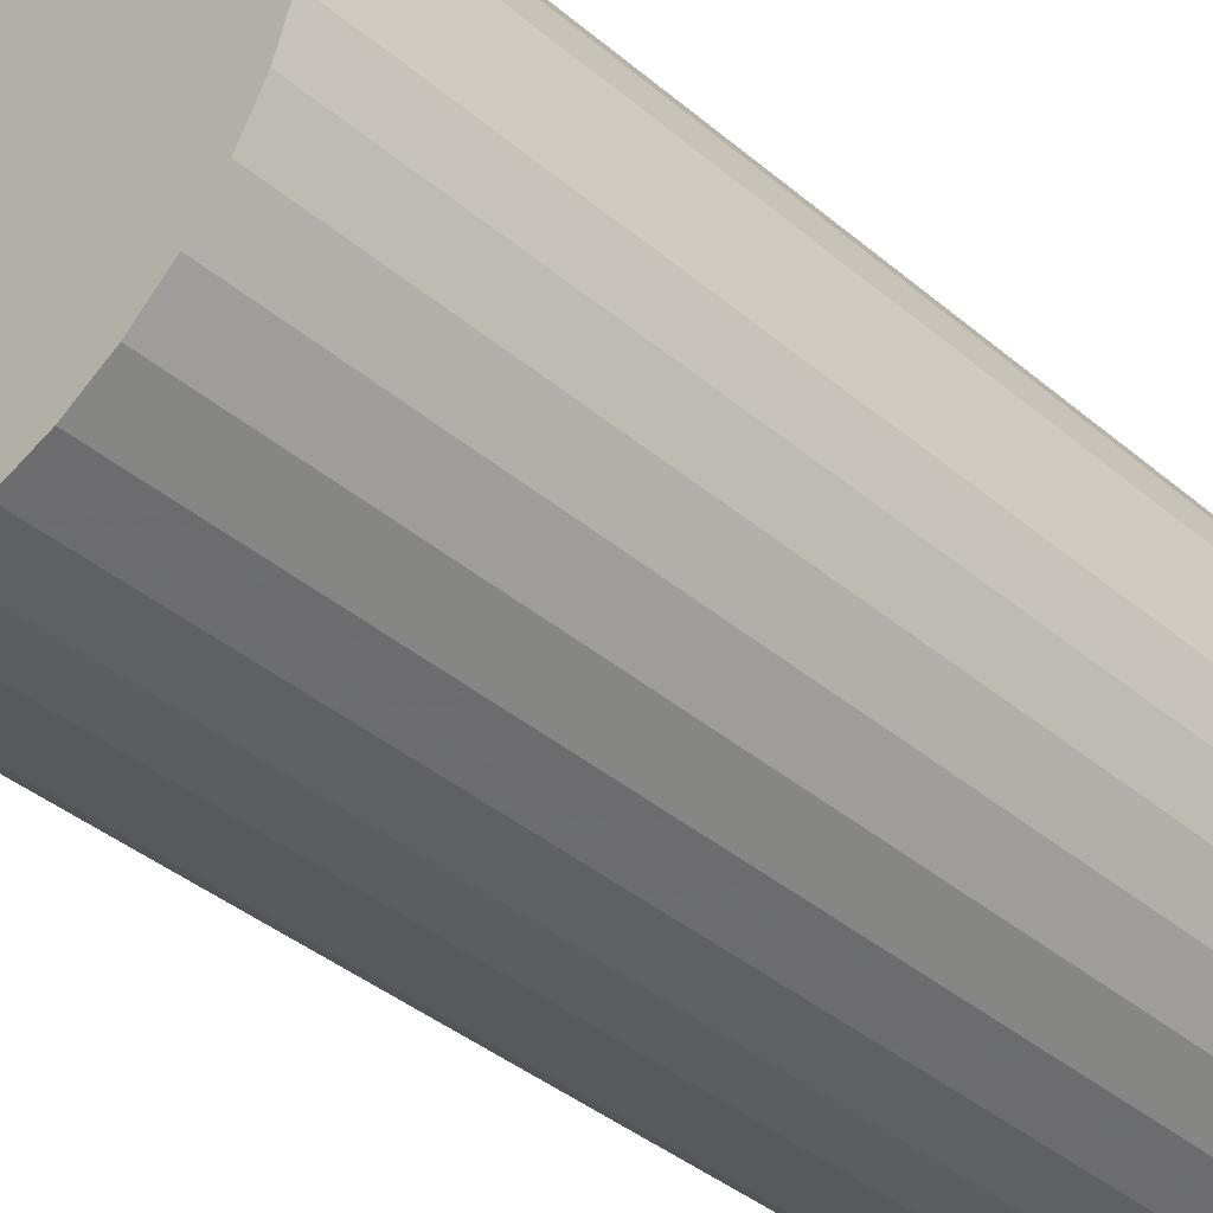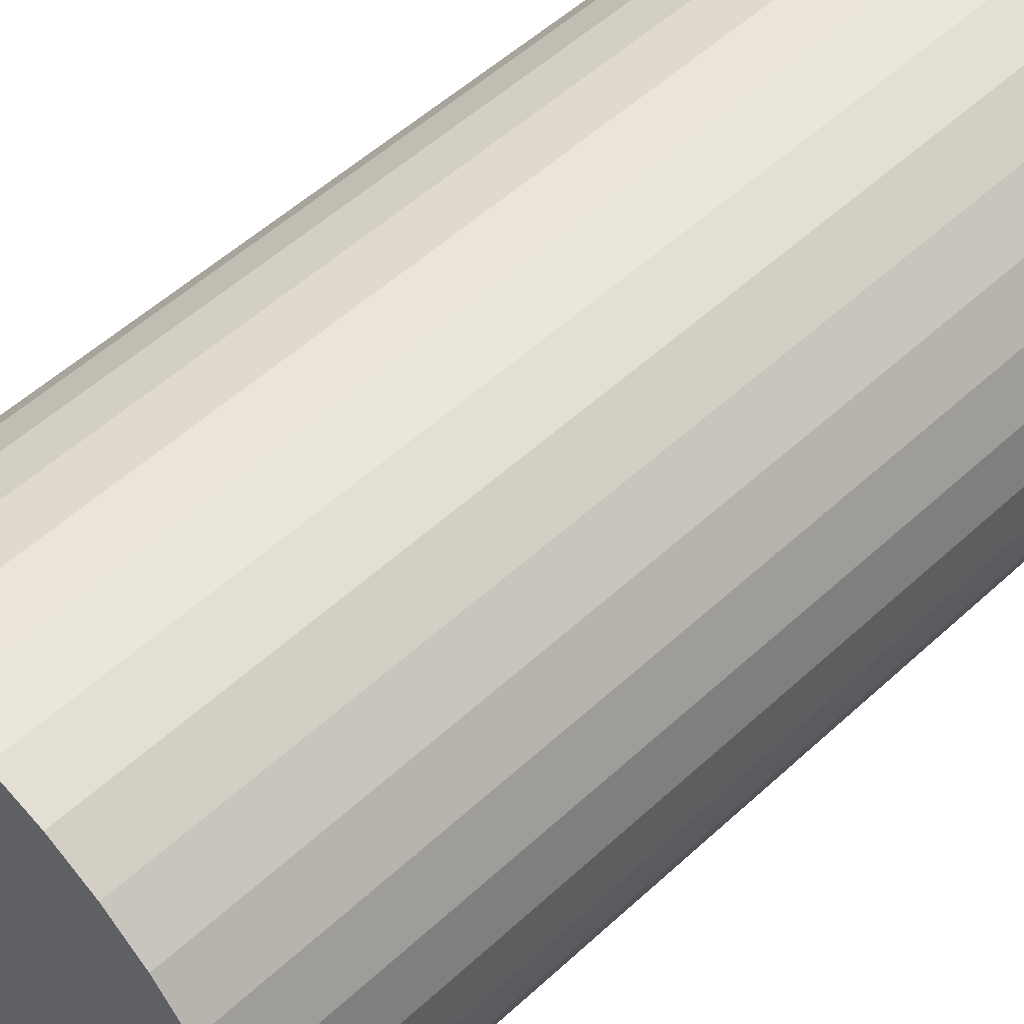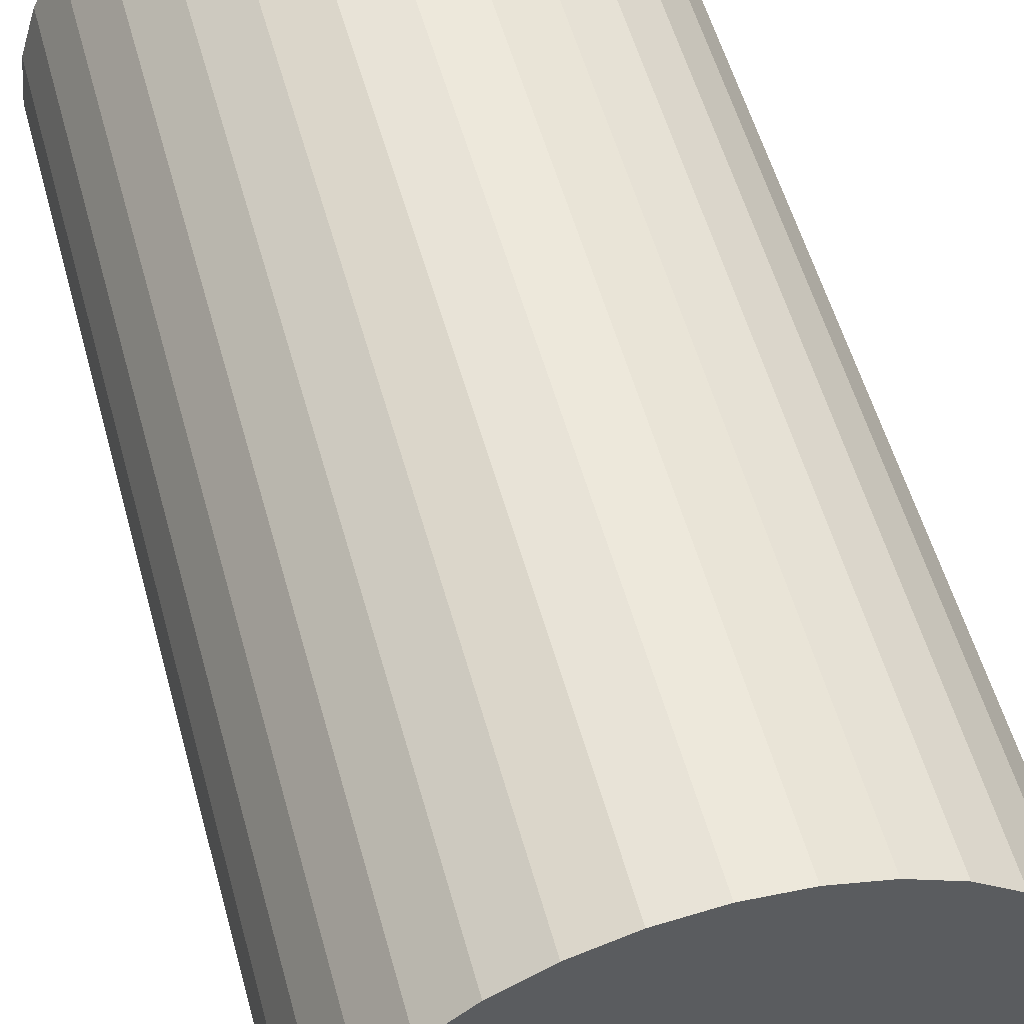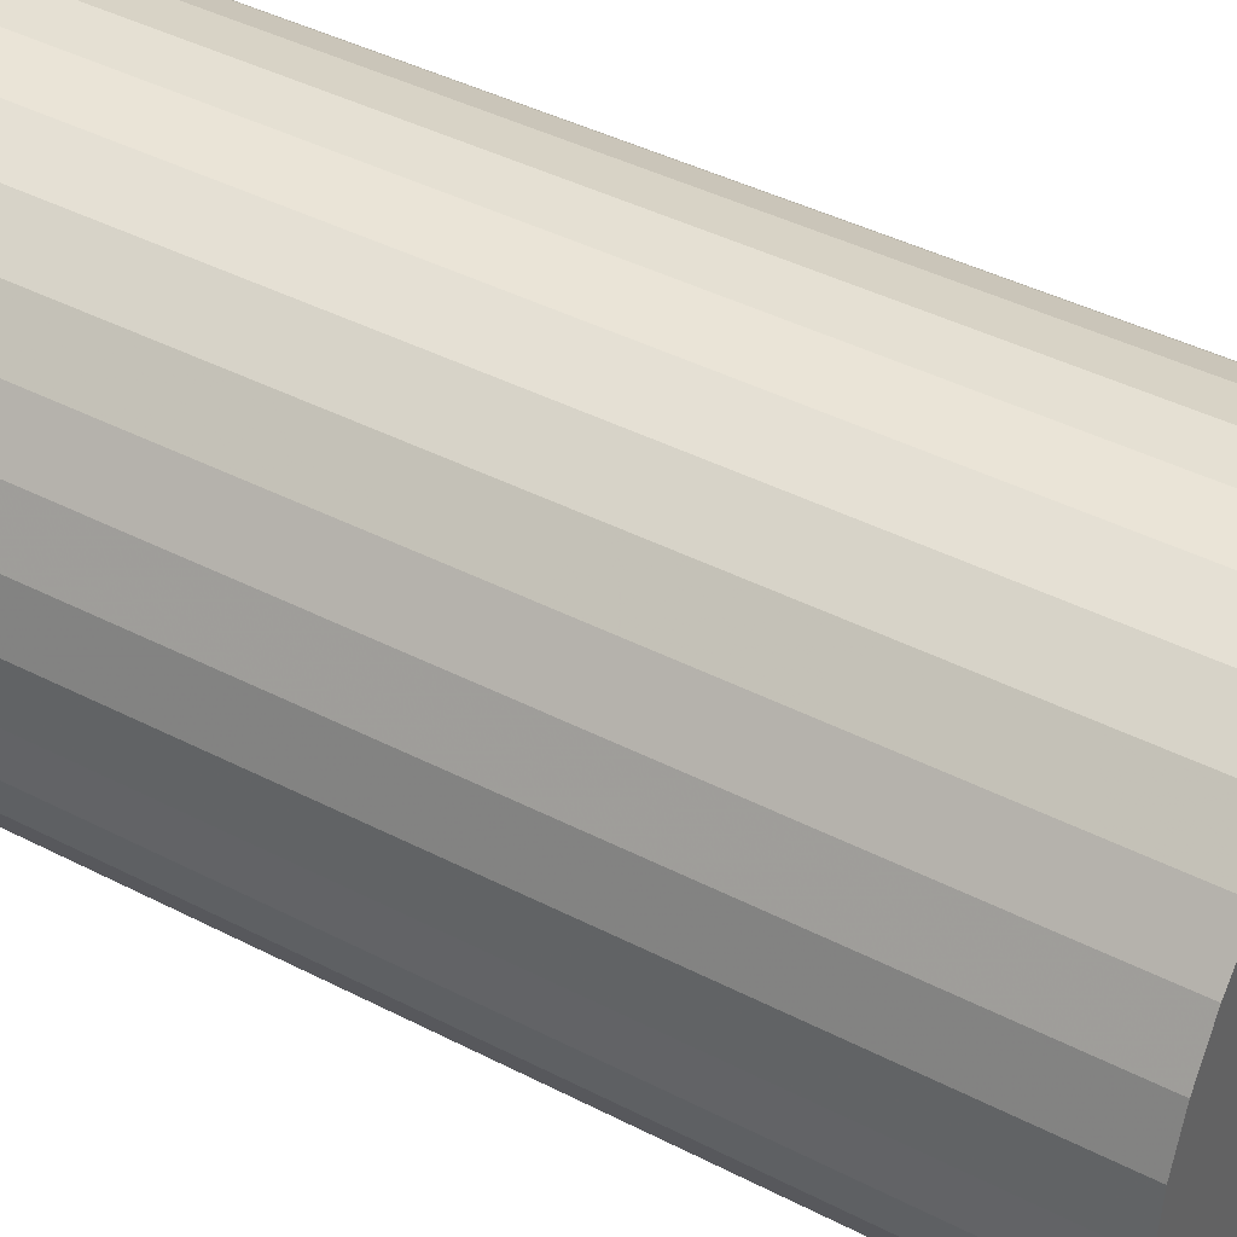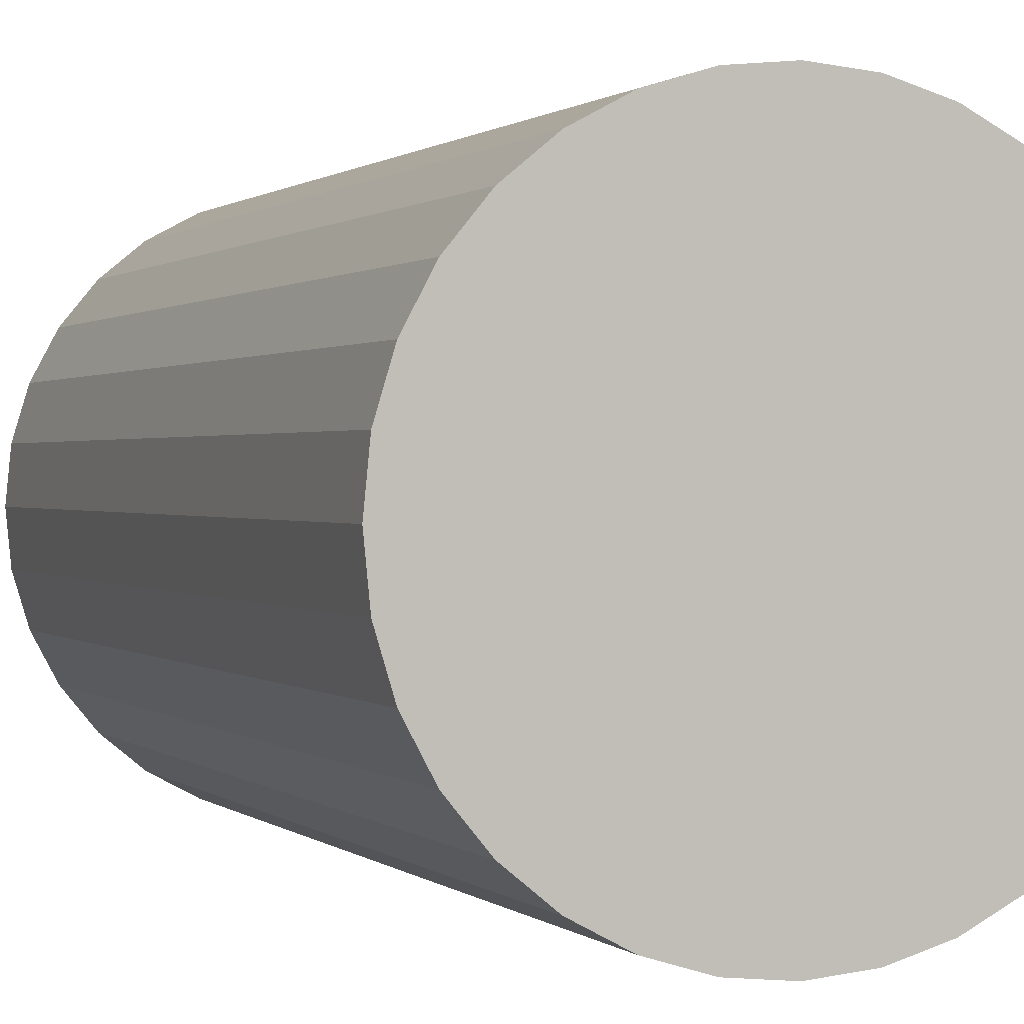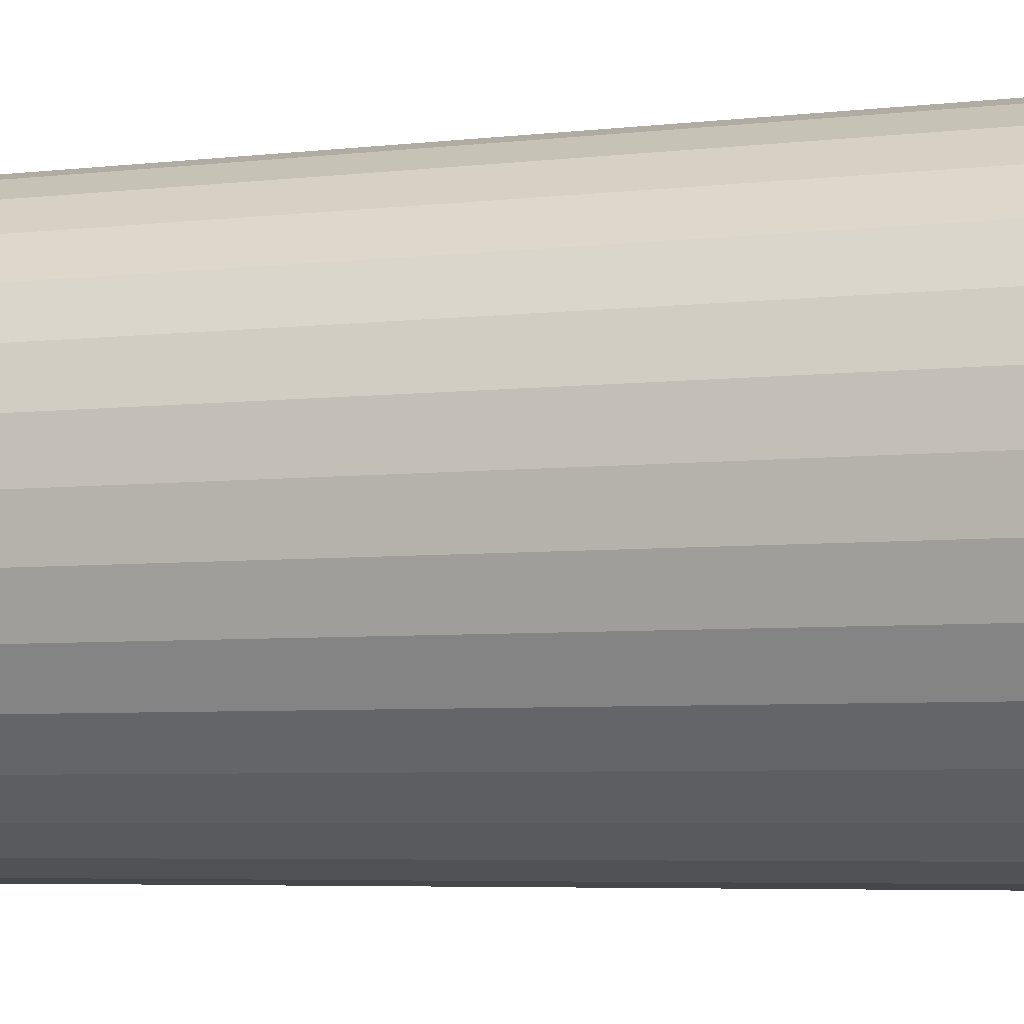
<metadata>
{"format":"obj","ext":"obj","renderer":"f3d","projection":"perspective","resolution":1024,"background":"white","views":[{"elev":-41.3,"azim":-135.2,"up":"+Y"},{"elev":54.0,"azim":45.7,"up":"+Y"},{"elev":54.4,"azim":164.8,"up":"+Y"},{"elev":42.2,"azim":-58.3,"up":"+Y"},{"elev":0.7,"azim":-20.4,"up":"+Y"},{"elev":-5.4,"azim":-70.1,"up":"+Y"}]}
</metadata>
<code>
v 0 0 -0.04847
v 0.0269 0 -0.04847
v 0.0269 0 0.04847
v 0 0 0.04847
v 0.02638 0.005247 -0.04847
v 0.02638 0.005247 0.04847
v 0.02485 0.01029 -0.04847
v 0.02485 0.01029 0.04847
v 0.02236 0.01494 -0.04847
v 0.02236 0.01494 0.04847
v 0.01902 0.01902 -0.04847
v 0.01902 0.01902 0.04847
v 0.01494 0.02236 -0.04847
v 0.01494 0.02236 0.04847
v 0.01029 0.02485 -0.04847
v 0.01029 0.02485 0.04847
v 0.005247 0.02638 -0.04847
v 0.005247 0.02638 0.04847
v 0 0.0269 -0.04847
v 0 0.0269 0.04847
v -0.005247 0.02638 -0.04847
v -0.005247 0.02638 0.04847
v -0.01029 0.02485 -0.04847
v -0.01029 0.02485 0.04847
v -0.01494 0.02236 -0.04847
v -0.01494 0.02236 0.04847
v -0.01902 0.01902 -0.04847
v -0.01902 0.01902 0.04847
v -0.02236 0.01494 -0.04847
v -0.02236 0.01494 0.04847
v -0.02485 0.01029 -0.04847
v -0.02485 0.01029 0.04847
v -0.02638 0.005247 -0.04847
v -0.02638 0.005247 0.04847
v -0.0269 0 -0.04847
v -0.0269 0 0.04847
v -0.02638 -0.005247 -0.04847
v -0.02638 -0.005247 0.04847
v -0.02485 -0.01029 -0.04847
v -0.02485 -0.01029 0.04847
v -0.02236 -0.01494 -0.04847
v -0.02236 -0.01494 0.04847
v -0.01902 -0.01902 -0.04847
v -0.01902 -0.01902 0.04847
v -0.01494 -0.02236 -0.04847
v -0.01494 -0.02236 0.04847
v -0.01029 -0.02485 -0.04847
v -0.01029 -0.02485 0.04847
v -0.005247 -0.02638 -0.04847
v -0.005247 -0.02638 0.04847
v -0 -0.0269 -0.04847
v -0 -0.0269 0.04847
v 0.005247 -0.02638 -0.04847
v 0.005247 -0.02638 0.04847
v 0.01029 -0.02485 -0.04847
v 0.01029 -0.02485 0.04847
v 0.01494 -0.02236 -0.04847
v 0.01494 -0.02236 0.04847
v 0.01902 -0.01902 -0.04847
v 0.01902 -0.01902 0.04847
v 0.02236 -0.01494 -0.04847
v 0.02236 -0.01494 0.04847
v 0.02485 -0.01029 -0.04847
v 0.02485 -0.01029 0.04847
v 0.02638 -0.005247 -0.04847
v 0.02638 -0.005247 0.04847
f 2 1 5
f 2 5 3
f 3 5 6
f 3 6 4
f 5 1 7
f 5 7 6
f 6 7 8
f 6 8 4
f 7 1 9
f 7 9 8
f 8 9 10
f 8 10 4
f 9 1 11
f 9 11 10
f 10 11 12
f 10 12 4
f 11 1 13
f 11 13 12
f 12 13 14
f 12 14 4
f 13 1 15
f 13 15 14
f 14 15 16
f 14 16 4
f 15 1 17
f 15 17 16
f 16 17 18
f 16 18 4
f 17 1 19
f 17 19 18
f 18 19 20
f 18 20 4
f 19 1 21
f 19 21 20
f 20 21 22
f 20 22 4
f 21 1 23
f 21 23 22
f 22 23 24
f 22 24 4
f 23 1 25
f 23 25 24
f 24 25 26
f 24 26 4
f 25 1 27
f 25 27 26
f 26 27 28
f 26 28 4
f 27 1 29
f 27 29 28
f 28 29 30
f 28 30 4
f 29 1 31
f 29 31 30
f 30 31 32
f 30 32 4
f 31 1 33
f 31 33 32
f 32 33 34
f 32 34 4
f 33 1 35
f 33 35 34
f 34 35 36
f 34 36 4
f 35 1 37
f 35 37 36
f 36 37 38
f 36 38 4
f 37 1 39
f 37 39 38
f 38 39 40
f 38 40 4
f 39 1 41
f 39 41 40
f 40 41 42
f 40 42 4
f 41 1 43
f 41 43 42
f 42 43 44
f 42 44 4
f 43 1 45
f 43 45 44
f 44 45 46
f 44 46 4
f 45 1 47
f 45 47 46
f 46 47 48
f 46 48 4
f 47 1 49
f 47 49 48
f 48 49 50
f 48 50 4
f 49 1 51
f 49 51 50
f 50 51 52
f 50 52 4
f 51 1 53
f 51 53 52
f 52 53 54
f 52 54 4
f 53 1 55
f 53 55 54
f 54 55 56
f 54 56 4
f 55 1 57
f 55 57 56
f 56 57 58
f 56 58 4
f 57 1 59
f 57 59 58
f 58 59 60
f 58 60 4
f 59 1 61
f 59 61 60
f 60 61 62
f 60 62 4
f 61 1 63
f 61 63 62
f 62 63 64
f 62 64 4
f 63 1 65
f 63 65 64
f 64 65 66
f 64 66 4
f 65 1 2
f 65 2 66
f 66 2 3
f 66 3 4

</code>
